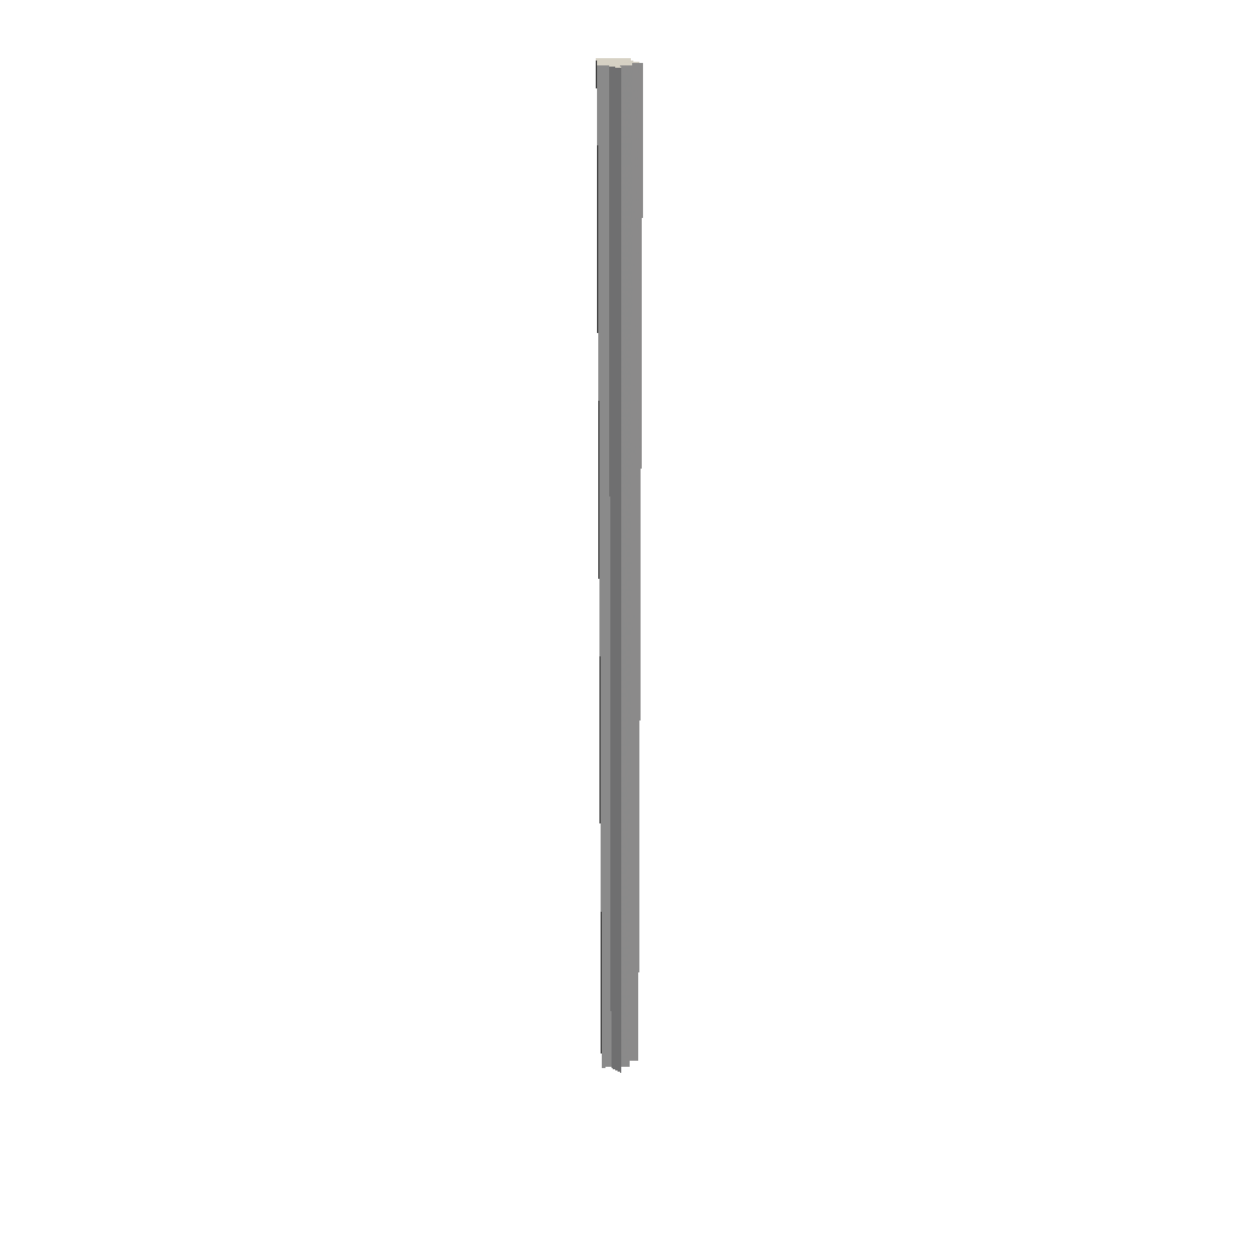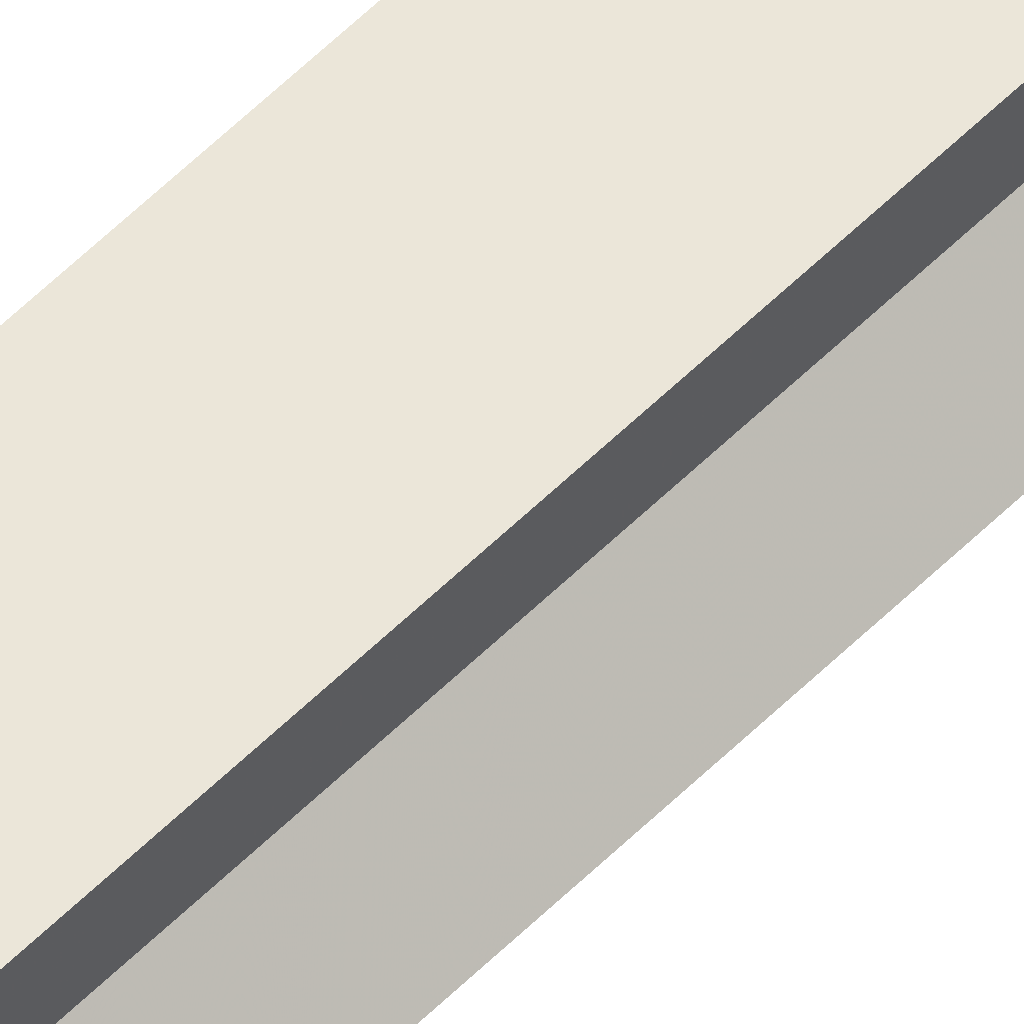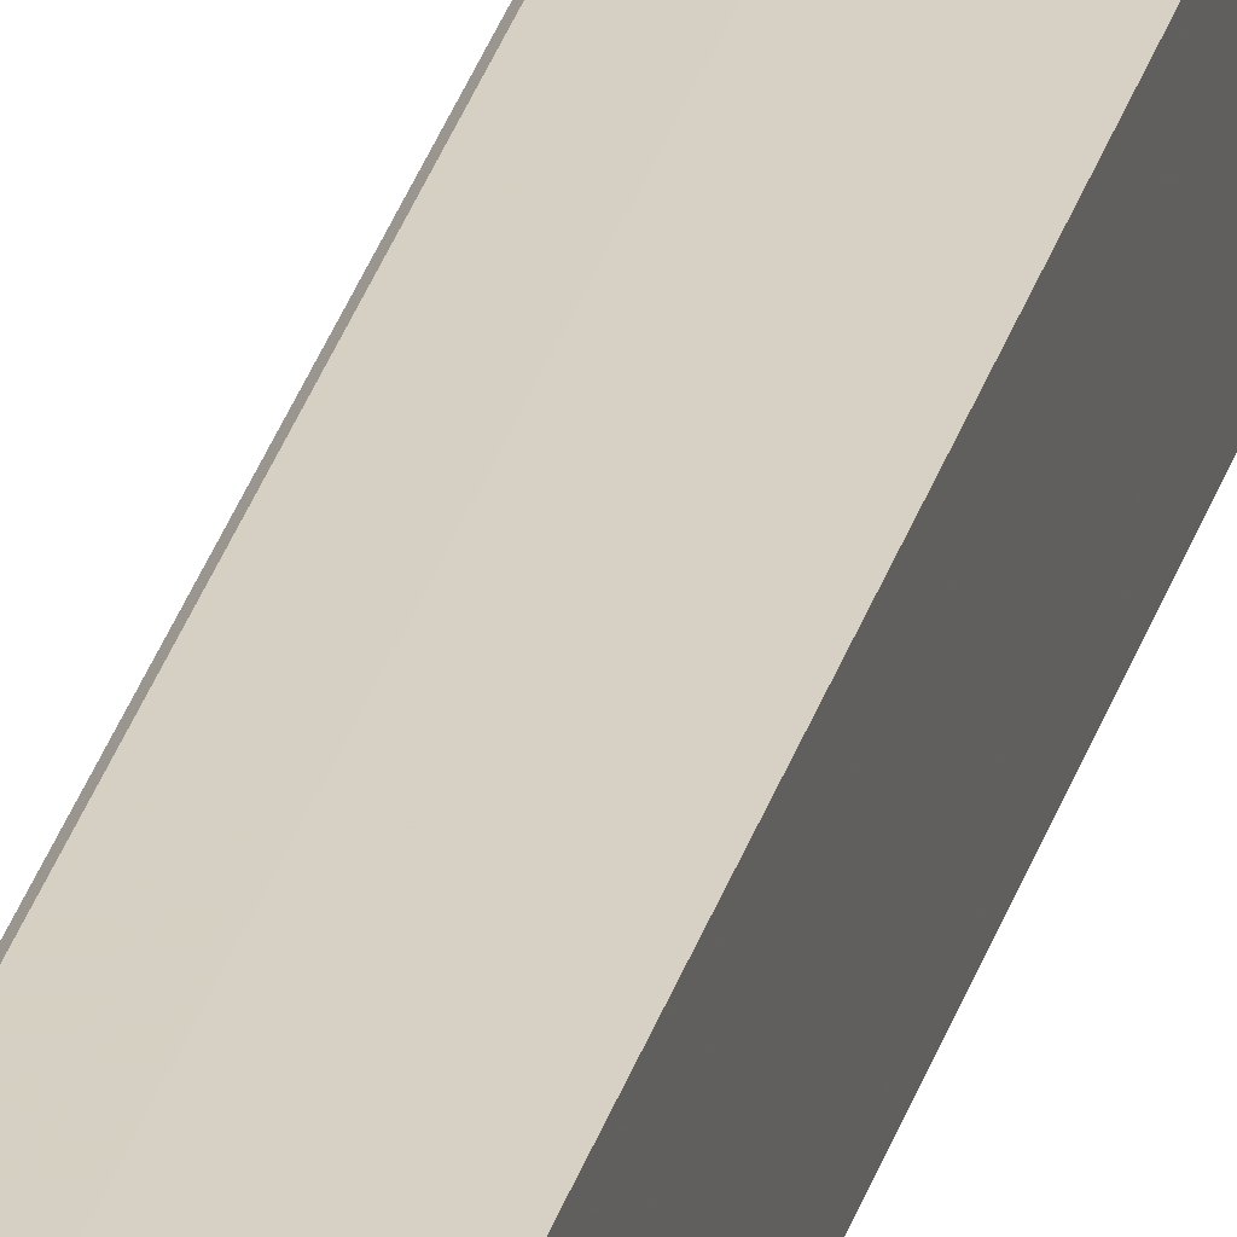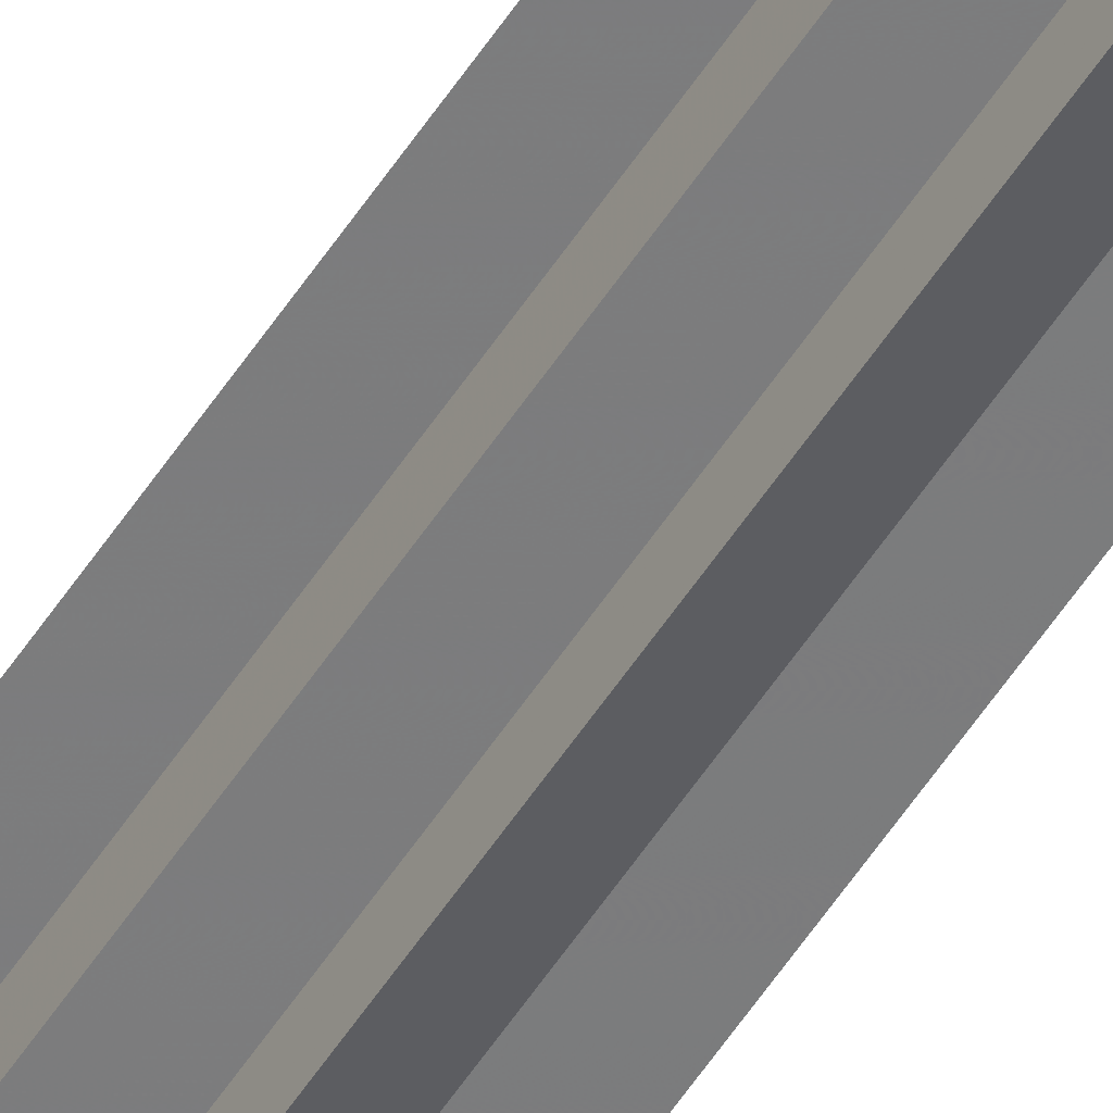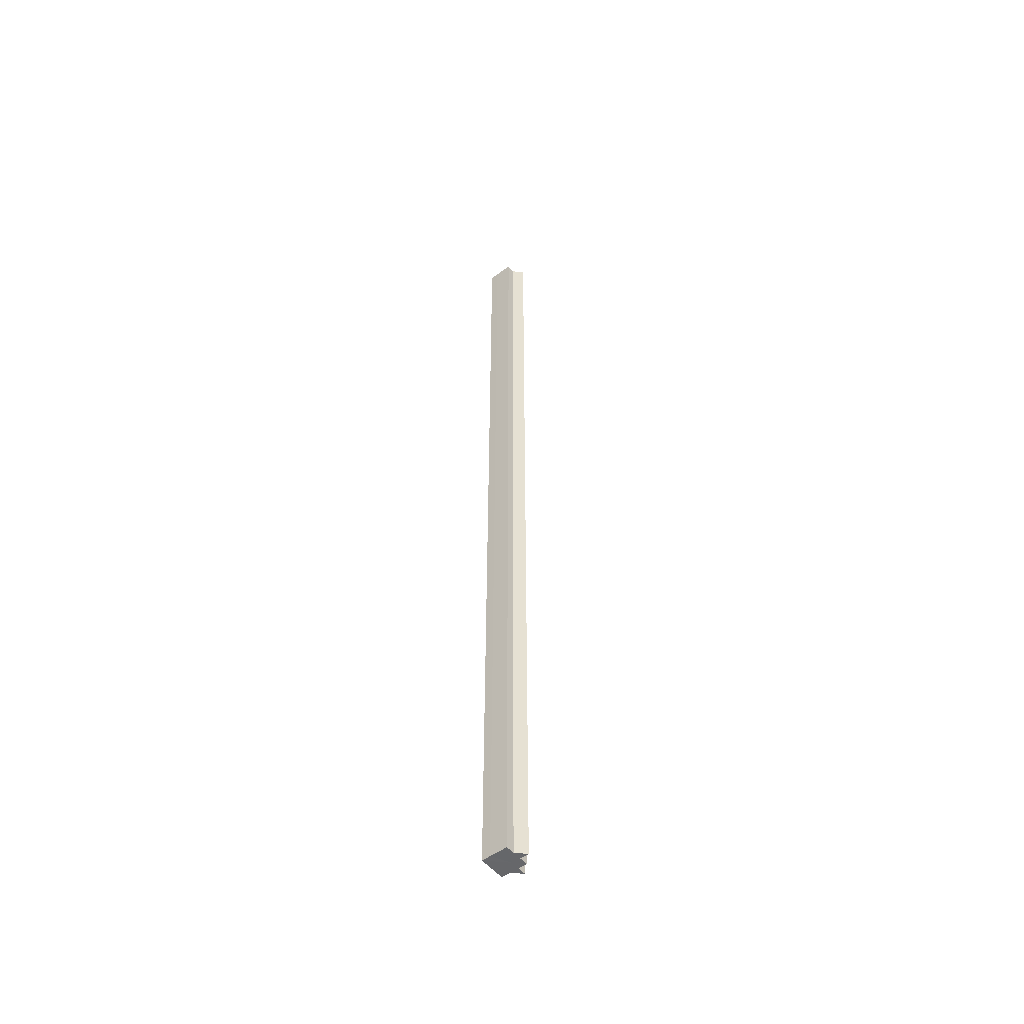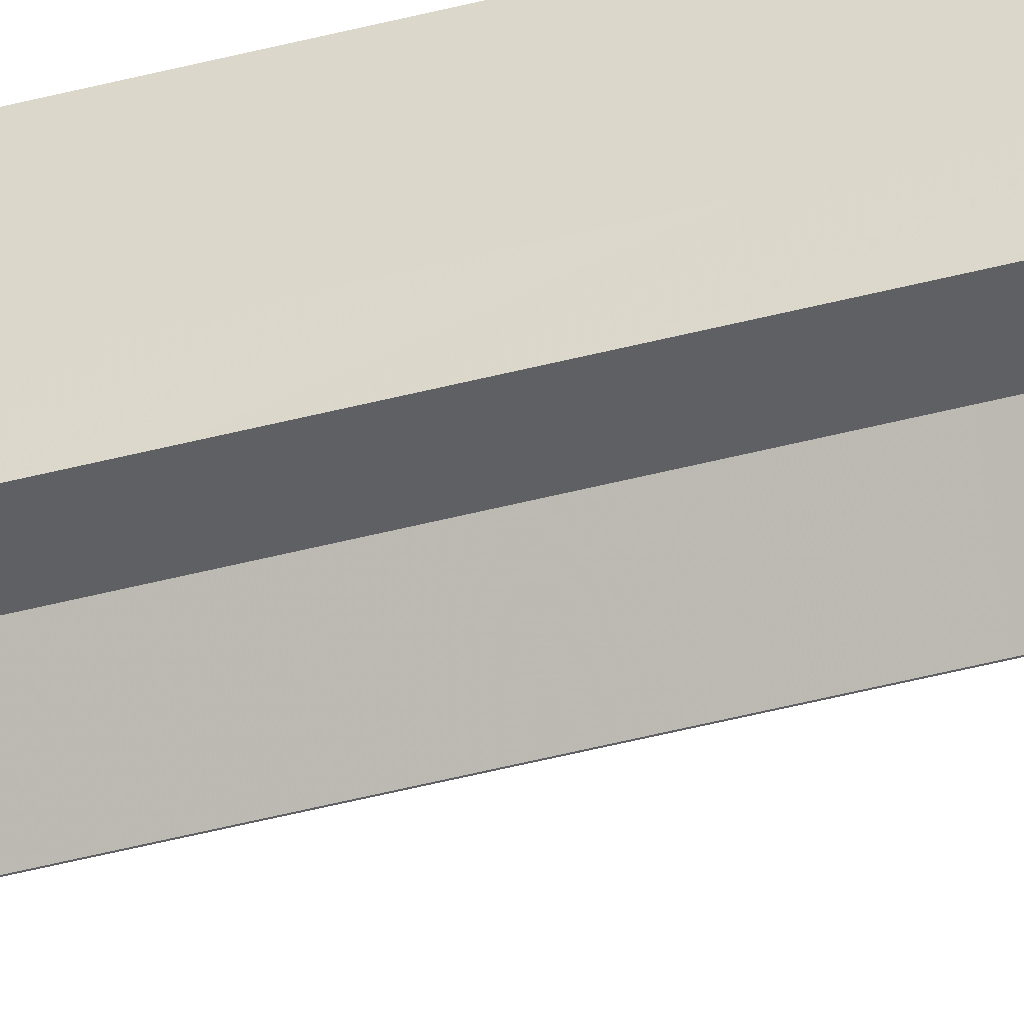
<metadata>
{"format":"obj","ext":"obj","renderer":"f3d","projection":"perspective","resolution":1024,"background":"white","views":[{"elev":26.6,"azim":-92.1,"up":"+Z"},{"elev":56.5,"azim":-136.1,"up":"+Y"},{"elev":26.6,"azim":13.2,"up":"+Y"},{"elev":-59.0,"azim":-33.5,"up":"+Y"},{"elev":-52.1,"azim":-141.5,"up":"+Z"},{"elev":-44.4,"azim":107.2,"up":"+Y"}]}
</metadata>
<code>
o 2198
v 2253 1889 20
v 2253 1889 20
v 2253 1889 21.07
v 2253 1889 20
v 2253 1889 21.07
v 2253 1889 20
v 2253 1889 21.07
v 2253 1889 20
v 2253 1889 21.07
v 2253 1889 20
v 2253 1889 21.07
v 2253 1889 20
v 2253 1889 21.07
v 2253 1889 20
v 2253 1889 20
v 2253 1889 20
v 2253 1889 20
v 2253 1889 20
v 2253 1889 21.07
v 2253 1889 21.07
v 2253 1889 21.07
v 2253 1889 20
v 2253 1889 20
v 2253 1889 20
v 2253 1889 20
v 2253 1889 21.07
v 2253 1889 20
v 2253 1889 21.07
v 2253 1889 21.07
v 2253 1889 20
v 2253 1889 21.07
v 2253 1889 20
v 2253 1889 20
v 2253 1889 21.07
v 2253 1889 20
v 2253 1889 20
v 2253 1889 20
v 2253 1889 20
v 2253 1889 21.07
v 2253 1889 20
v 2253 1889 21.07
v 2253 1889 20
v 2253 1889 20
v 2253 1889 20
v 2253 1889 21.07
v 2253 1889 21.07
v 2253 1889 21.07
v 2253 1889 20
v 2253 1889 21.07
v 2253 1889 21.07
v 2253 1889 20
v 2253 1889 20
v 2253 1889 20
v 2253 1889 21.07
v 2253 1889 21.07
v 2253 1889 21.07
v 2253 1889 21.07
v 2253 1889 21.07
v 2253 1889 21.07
v 2253 1889 21.07
v 2253 1889 21.07
v 2253 1889 21.07
v 2253 1889 21.07
v 2253 1889 21.07
v 2253 1889 21.07
v 2253 1889 21.07
v 2253 1889 21.07
v 2253 1889 21.07
v 2253 1889 21.07
v 2253 1889 20
v 2253 1889 20
v 2253 1889 20
v 2253 1889 21.07
v 2253 1889 21.07
v 2253 1889 20
v 2253 1889 20
v 2253 1889 21.07
v 2253 1889 21.07
v 2253 1889 20
v 2253 1889 20
v 2253 1889 20
v 2253 1889 20
v 2253 1889 21.07
v 2253 1889 20
v 2253 1889 20
v 2253 1889 21.07
f 1 2 3
f 4 1 5
f 6 4 7
f 7 8 9
f 9 10 11
f 11 12 13
f 14 12 15
f 14 16 12
f 14 15 17
f 14 18 16
f 19 18 20
f 21 22 19
f 23 24 21
f 24 25 26
f 14 17 27
f 28 27 29
f 14 27 30
f 31 32 28
f 14 30 33
f 34 35 31
f 36 37 34
f 37 38 39
f 38 40 41
f 14 33 42
f 14 42 43
f 14 43 44
f 45 42 46
f 47 48 45
f 49 44 50
f 51 52 47
f 52 53 54
f 55 50 56
f 55 56 57
f 55 57 58
f 55 58 59
f 55 59 60
f 55 60 61
f 55 61 62
f 55 62 63
f 55 63 64
f 55 64 65
f 55 66 67
f 55 68 66
f 69 70 68
f 14 71 70
f 14 72 71
f 73 72 74
f 75 76 73
f 77 71 78
f 79 80 77
f 81 82 83
f 84 85 86

</code>
